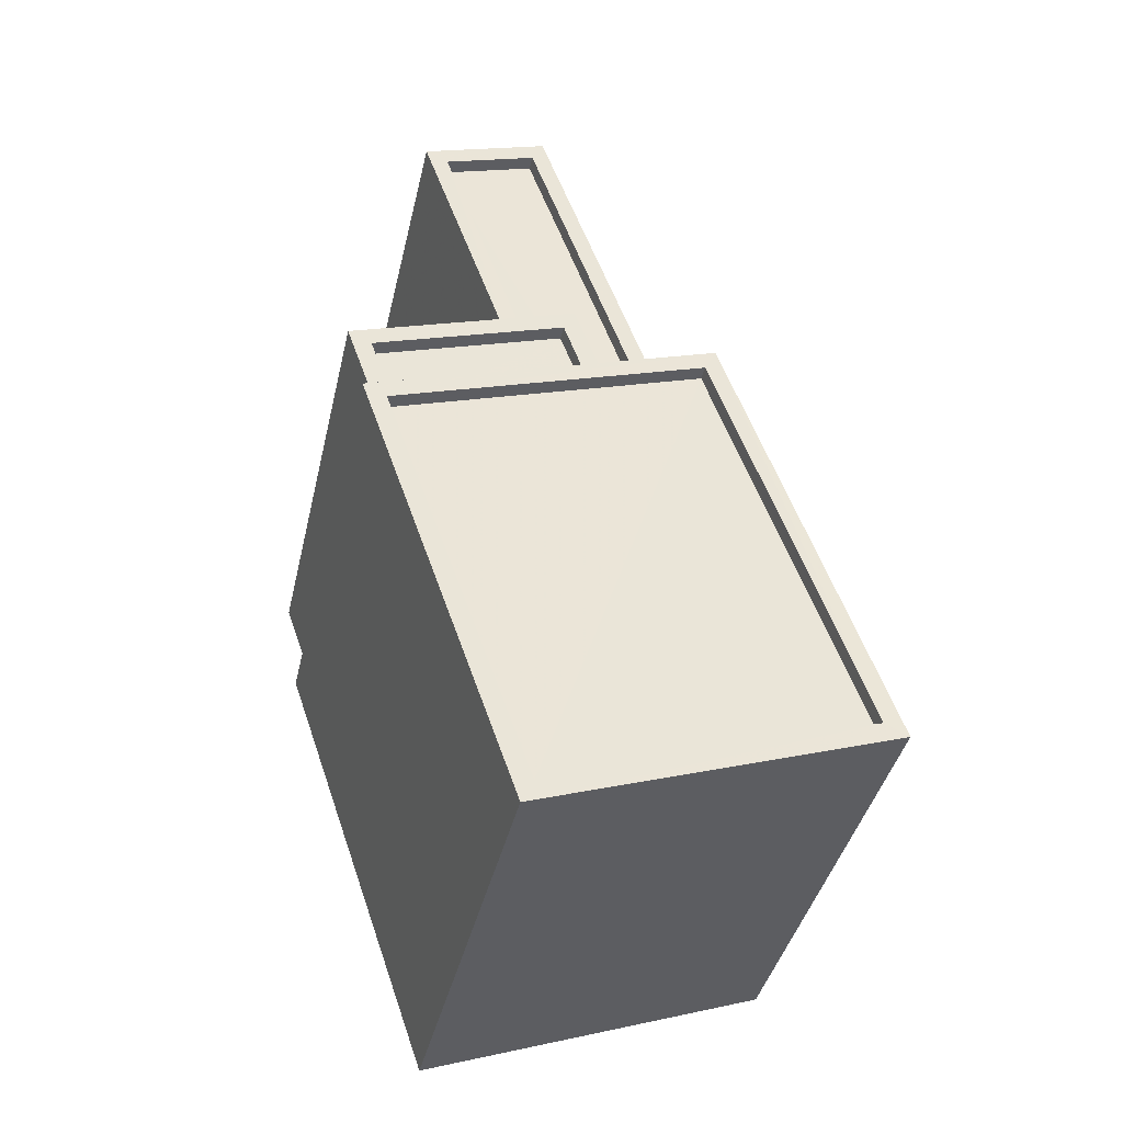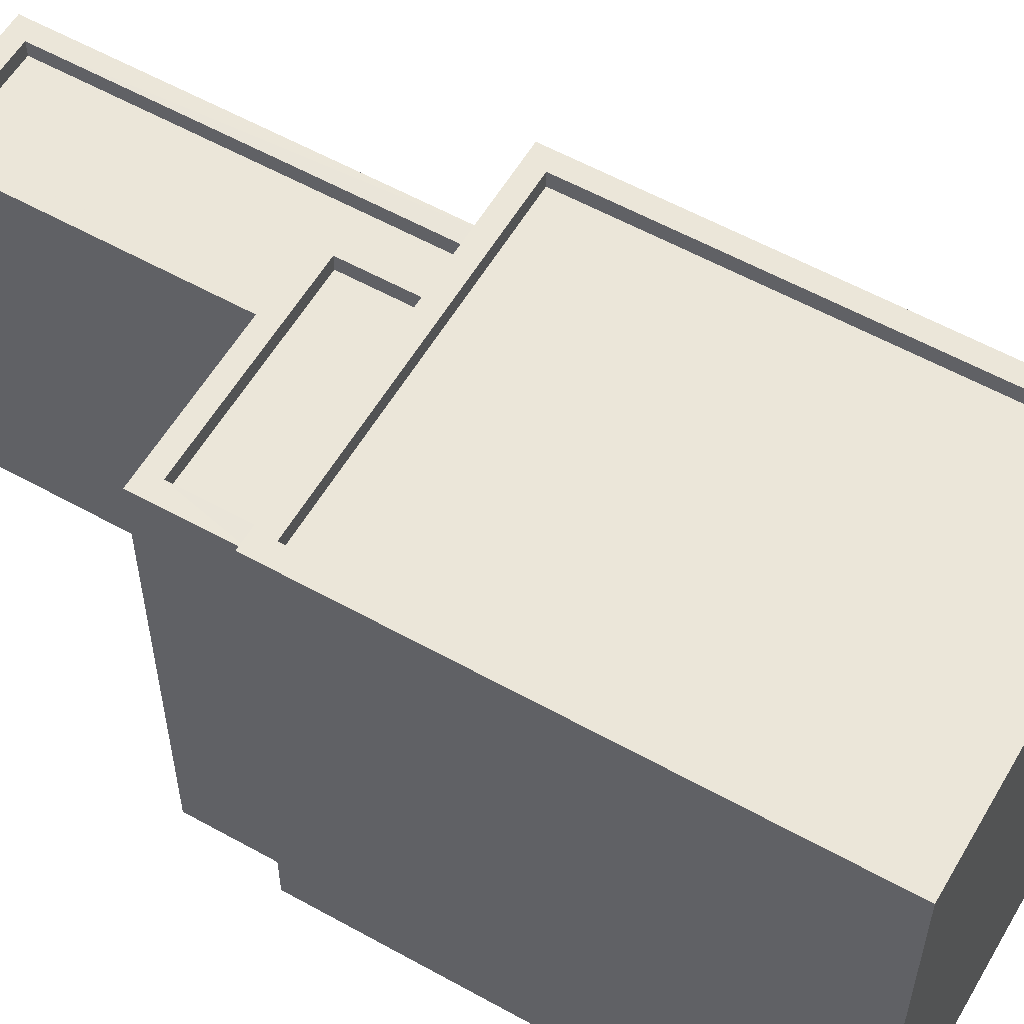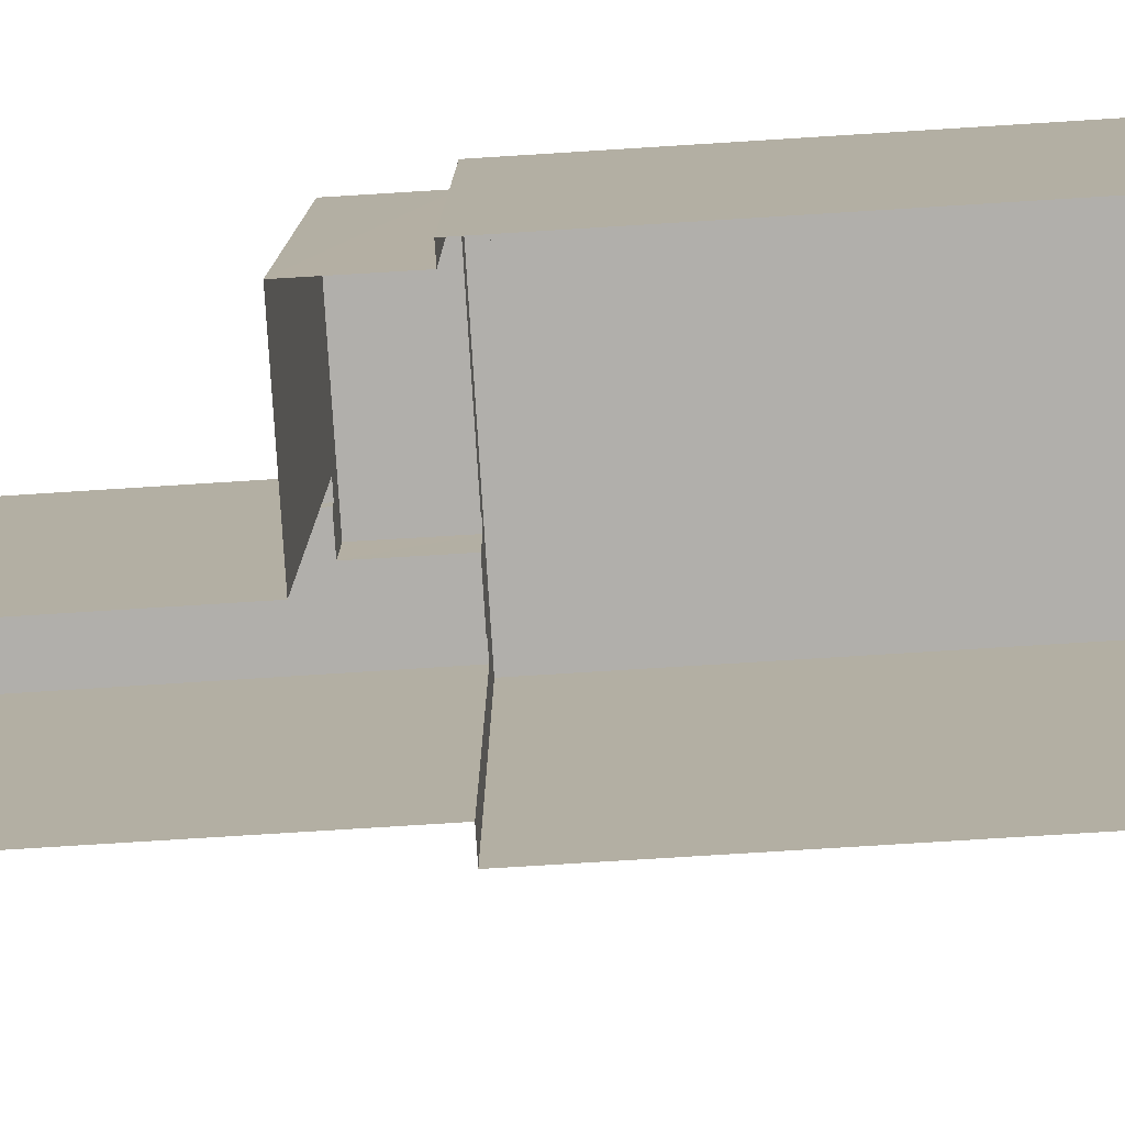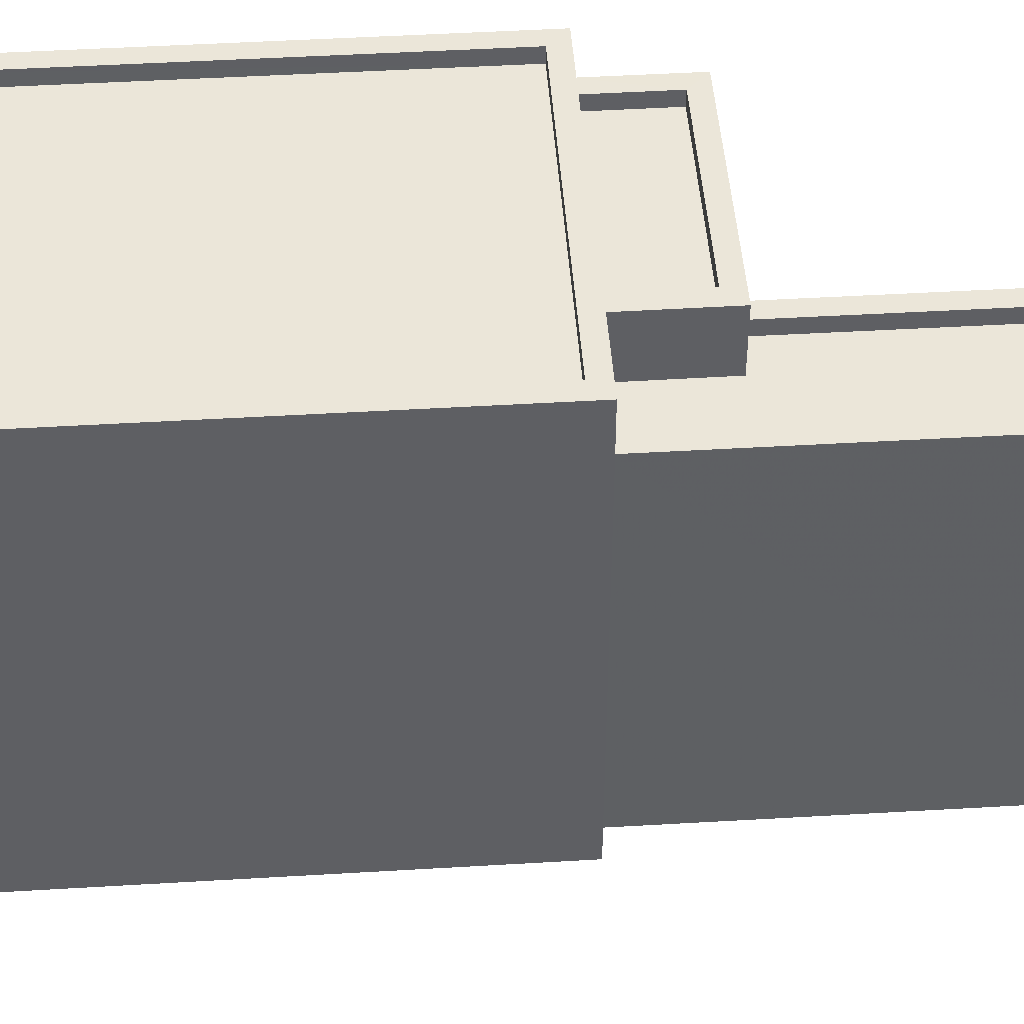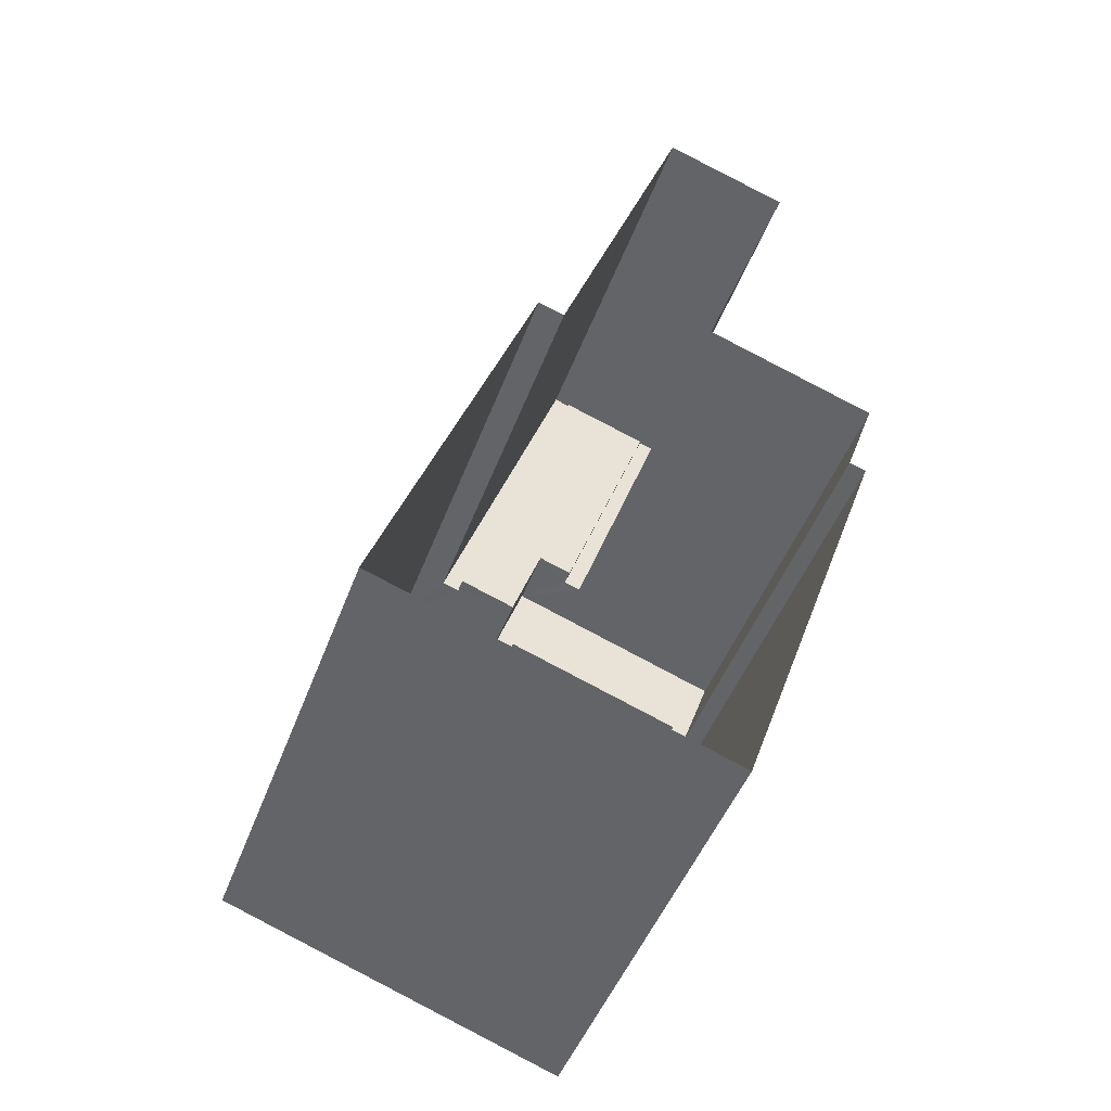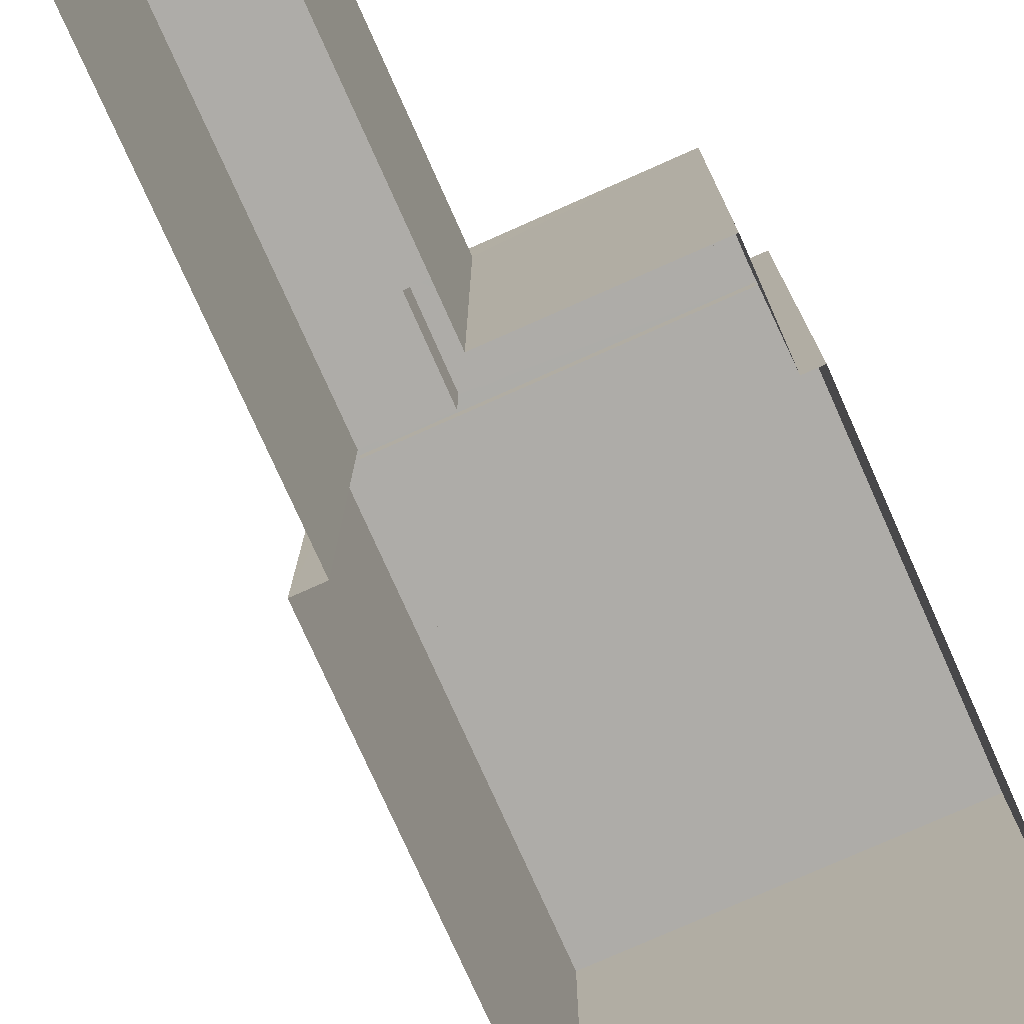
<metadata>
{"format":"obj","ext":"obj","renderer":"f3d","projection":"perspective","resolution":1024,"background":"white","views":[{"elev":-40.7,"azim":-12.8,"up":"+Y"},{"elev":57.5,"azim":-40.7,"up":"+Z"},{"elev":-78.2,"azim":-67.2,"up":"+Z"},{"elev":46.8,"azim":105.4,"up":"+Z"},{"elev":-47.3,"azim":160.1,"up":"+Y"},{"elev":-76.8,"azim":-136.7,"up":"+Z"}]}
</metadata>
<code>
v -9509 -3.639e+04 28.6
v -9514 -3.639e+04 28.6
v -9512 -3.638e+04 28.6
v -9511 -3.638e+04 28.6
v -9517 -3.638e+04 28.61
v -9516 -3.638e+04 28.61
v -9514 -3.638e+04 28.61
v -9514 -3.637e+04 28.61
v -9516 -3.637e+04 28.61
v -9517 -3.638e+04 28.61
v -9516 -3.638e+04 35.51
v -9514 -3.638e+04 35.51
v -9517 -3.638e+04 35.51
v -9513 -3.638e+04 35.51
v -9513 -3.638e+04 35.76
v -9514 -3.638e+04 35.76
v -9513 -3.638e+04 35.76
v -9517 -3.638e+04 35.76
v -9516 -3.638e+04 35.76
v -9516 -3.638e+04 35.76
v -9513 -3.638e+04 35.76
v -9517 -3.638e+04 35.76
v -9515 -3.637e+04 34.72
v -9513 -3.638e+04 34.72
v -9514 -3.637e+04 34.72
v -9512 -3.638e+04 34.72
v -9514 -3.638e+04 34.72
v -9513 -3.638e+04 34.72
v -9512 -3.638e+04 34.97
v -9512 -3.638e+04 34.97
v -9514 -3.637e+04 34.97
v -9514 -3.637e+04 34.97
v -9514 -3.638e+04 34.97
v -9515 -3.637e+04 34.97
v -9514 -3.638e+04 34.97
v -9516 -3.637e+04 34.97
v -9509 -3.639e+04 36.23
v -9514 -3.639e+04 36.23
v -9509 -3.639e+04 36.23
v -9511 -3.638e+04 36.24
v -9517 -3.638e+04 36.24
v -9516 -3.638e+04 36.24
v -9511 -3.638e+04 36.24
v -9514 -3.639e+04 36.23
v -9511 -3.638e+04 35.99
v -9516 -3.638e+04 35.99
v -9514 -3.639e+04 35.98
v -9509 -3.639e+04 35.98
f 1 2 3
f 1 3 4
f 2 5 6
f 3 7 8
f 8 7 9
f 7 6 10
f 3 2 6
f 3 6 7
f 11 12 13
f 11 14 12
f 15 16 17
f 18 19 20
f 21 16 15
f 22 18 16
f 18 22 19
f 22 16 21
f 23 24 25
f 25 24 26
f 23 27 24
f 26 24 28
f 29 30 31
f 30 32 31
f 33 34 35
f 35 34 36
f 31 32 36
f 34 31 36
f 37 38 39
f 40 41 42
f 43 40 42
f 42 41 38
f 44 38 37
f 42 38 44
f 45 46 47
f 48 45 47
f 37 39 40
f 43 37 40
f 17 16 12
f 14 17 12
f 20 13 18
f 20 11 13
f 16 13 12
f 16 18 13
f 19 22 10
f 6 19 10
f 33 21 24
f 21 35 22
f 22 35 10
f 27 33 24
f 10 35 7
f 21 33 35
f 15 24 21
f 15 28 24
f 35 36 9
f 7 35 9
f 32 8 9
f 36 32 9
f 30 8 32
f 30 3 8
f 31 23 25
f 31 34 23
f 29 31 25
f 26 29 25
f 33 23 34
f 33 27 23
f 6 5 19
f 4 3 30
f 5 41 19
f 28 29 26
f 4 30 40
f 41 40 17
f 11 17 14
f 30 29 40
f 19 41 20
f 17 11 20
f 28 15 29
f 17 40 15
f 20 41 17
f 15 40 29
f 38 5 2
f 38 41 5
f 39 1 4
f 40 39 4
f 39 2 1
f 39 38 2
f 37 48 47
f 44 37 47
f 44 47 46
f 42 44 46
f 43 46 45
f 43 42 46
f 37 45 48
f 37 43 45

</code>
